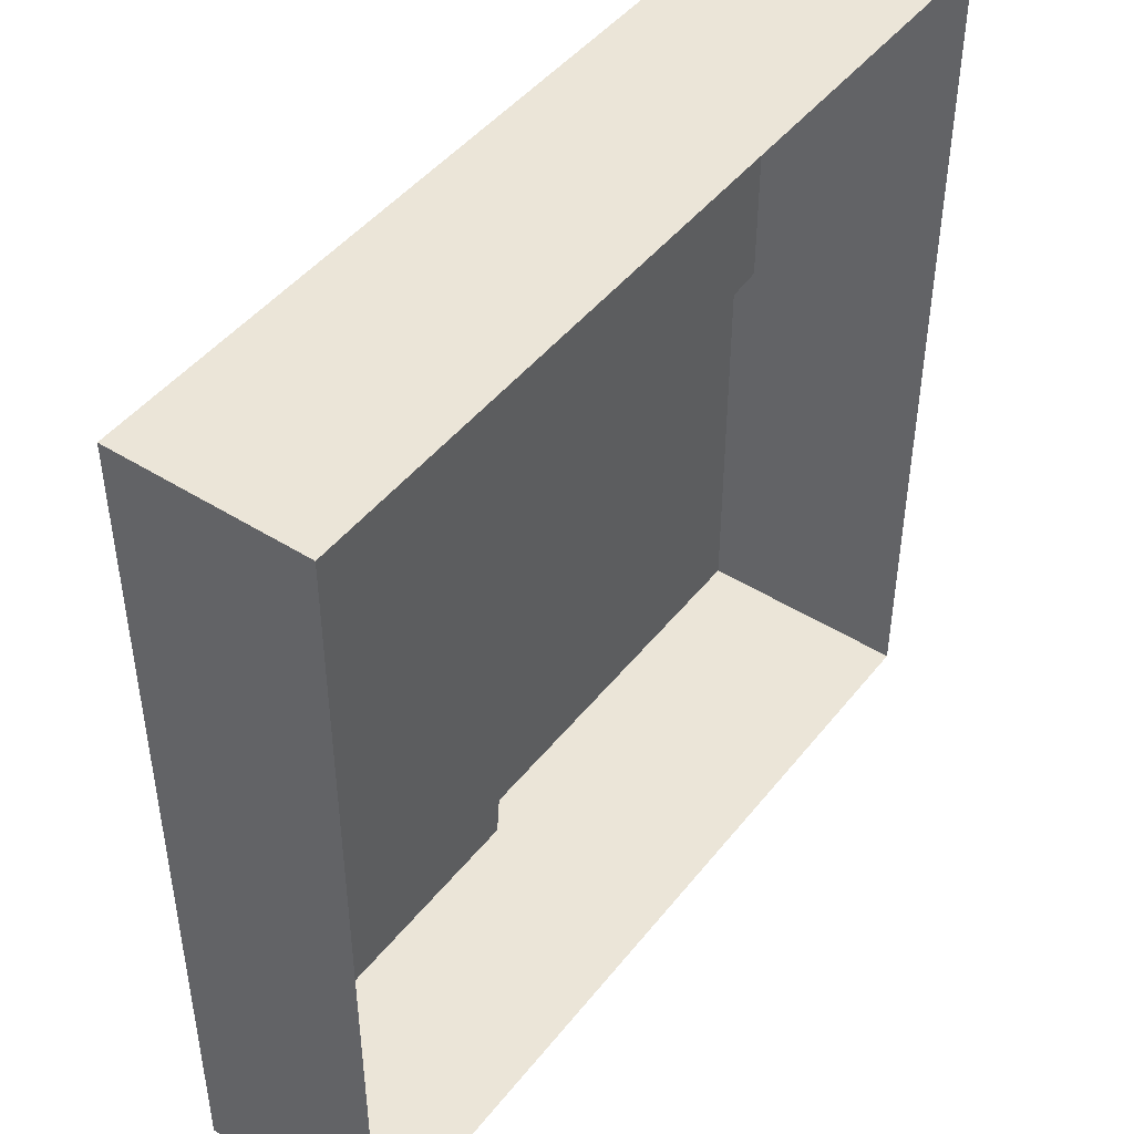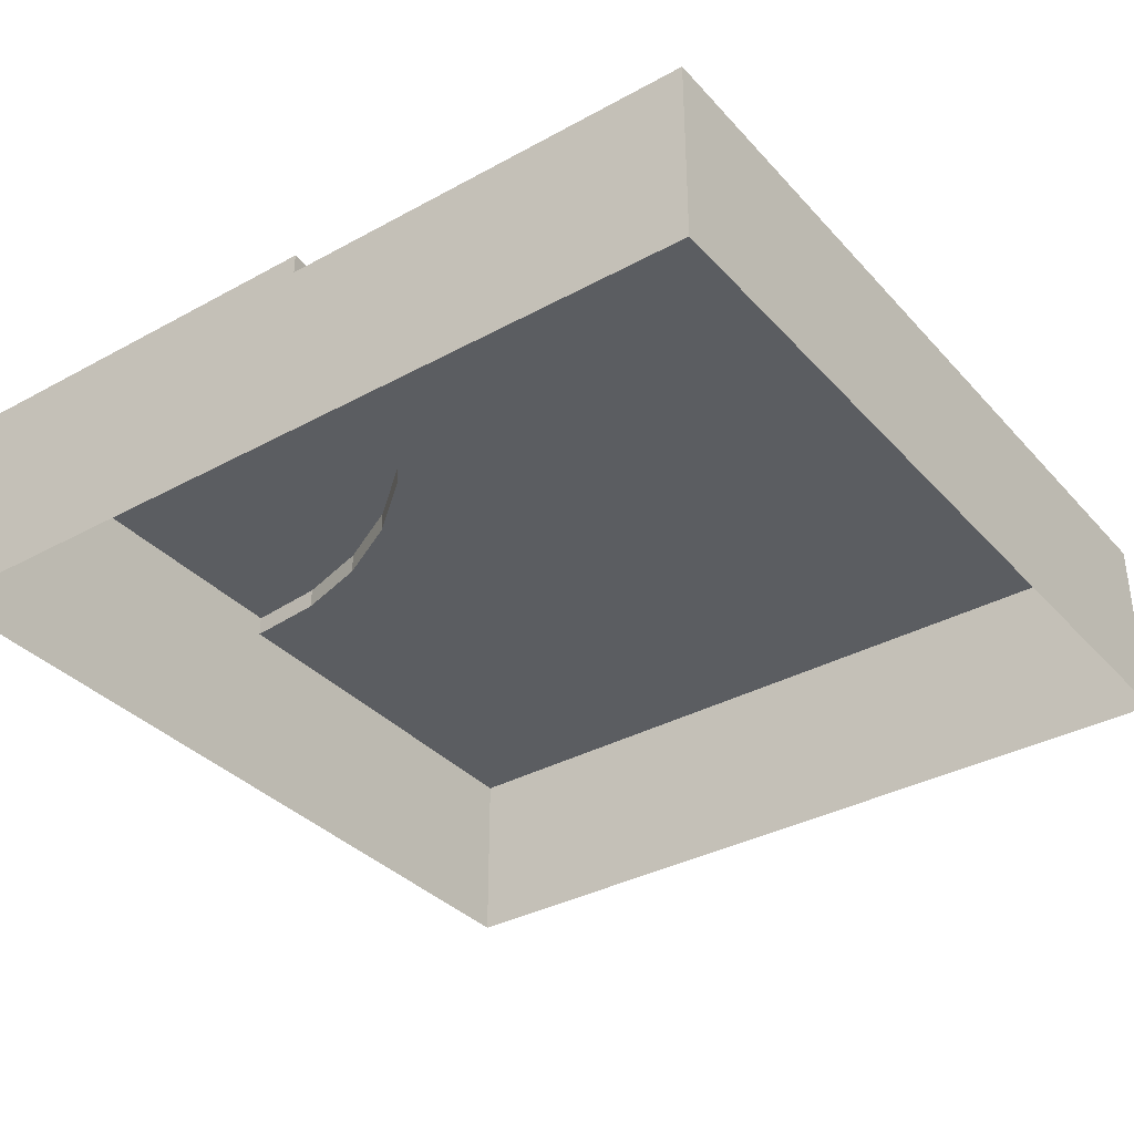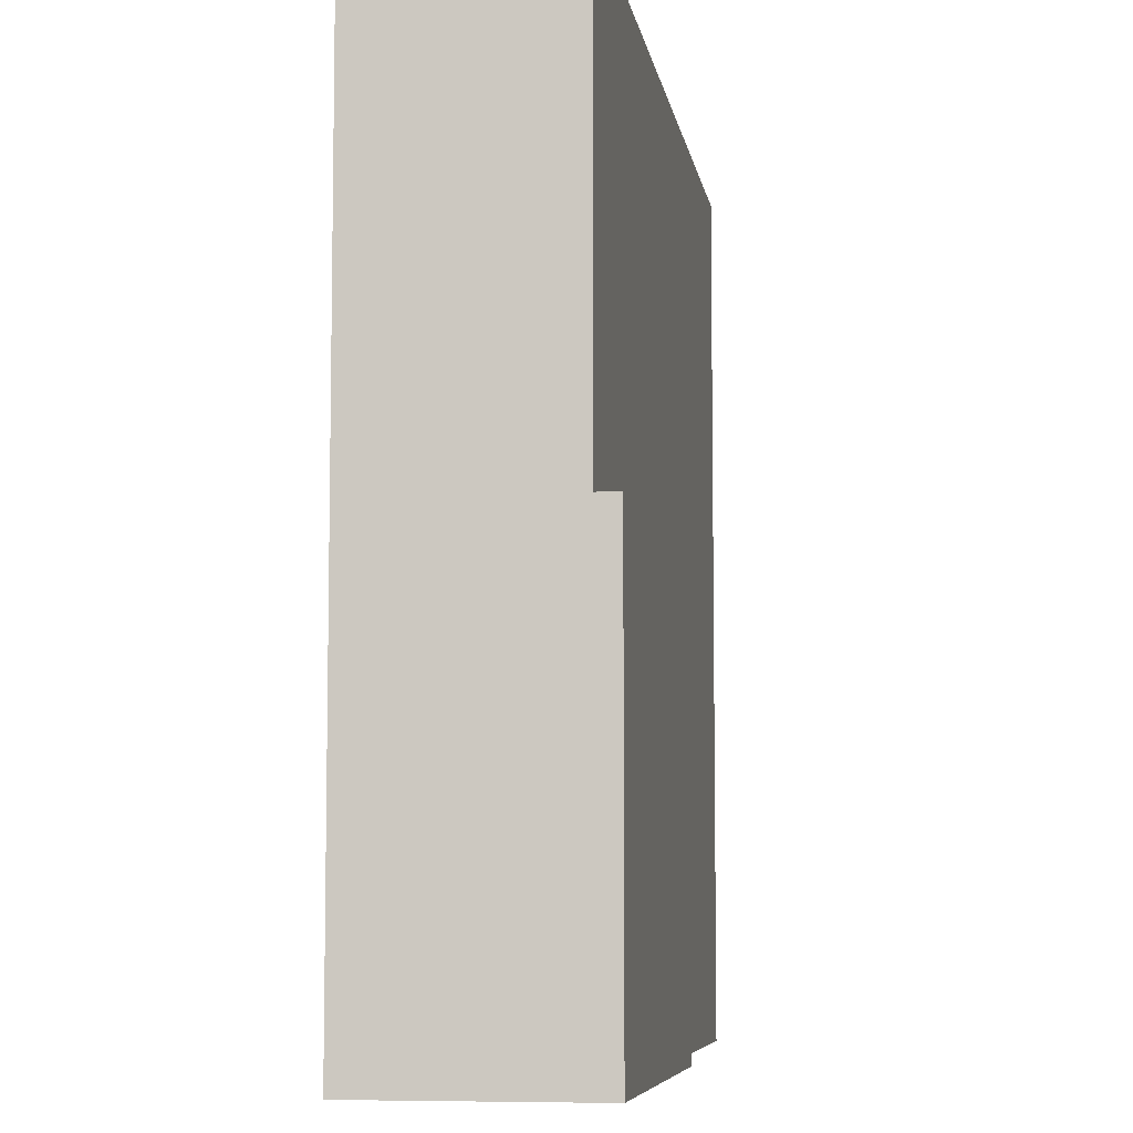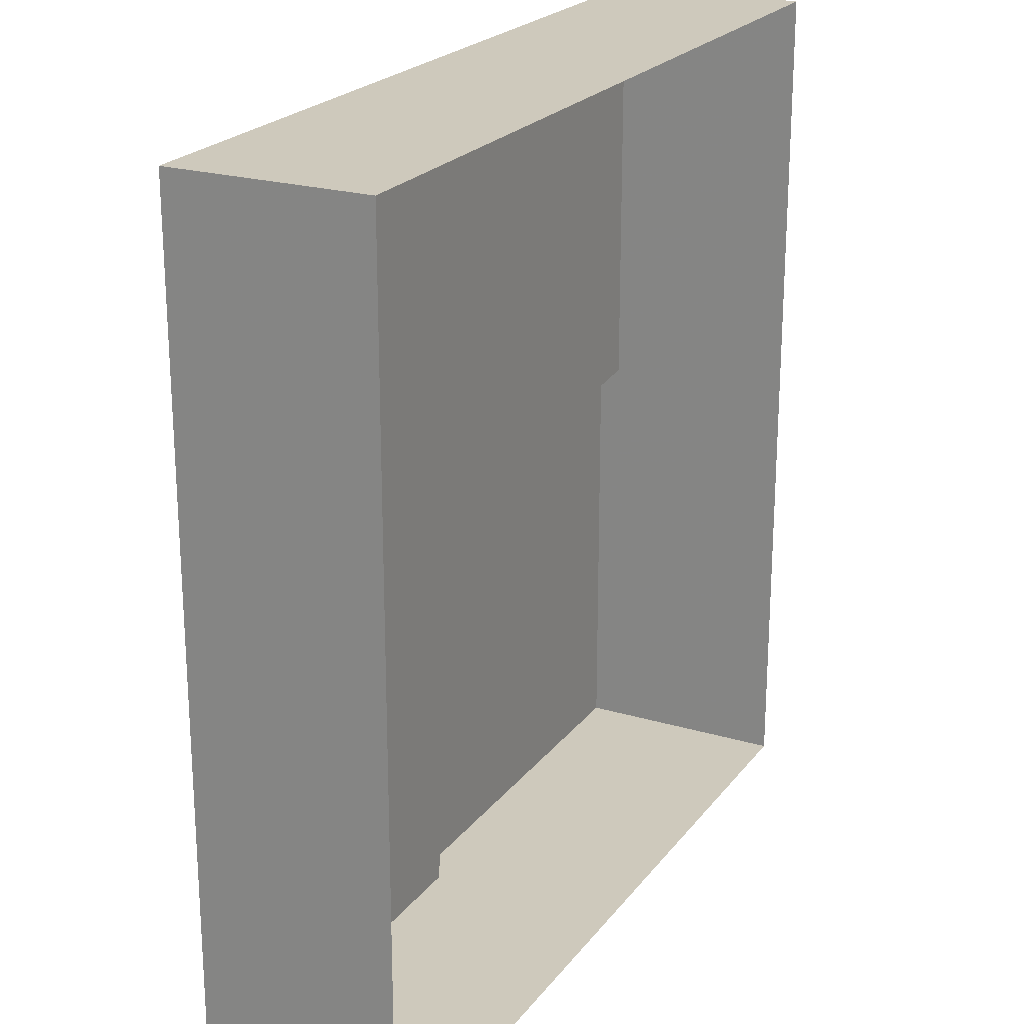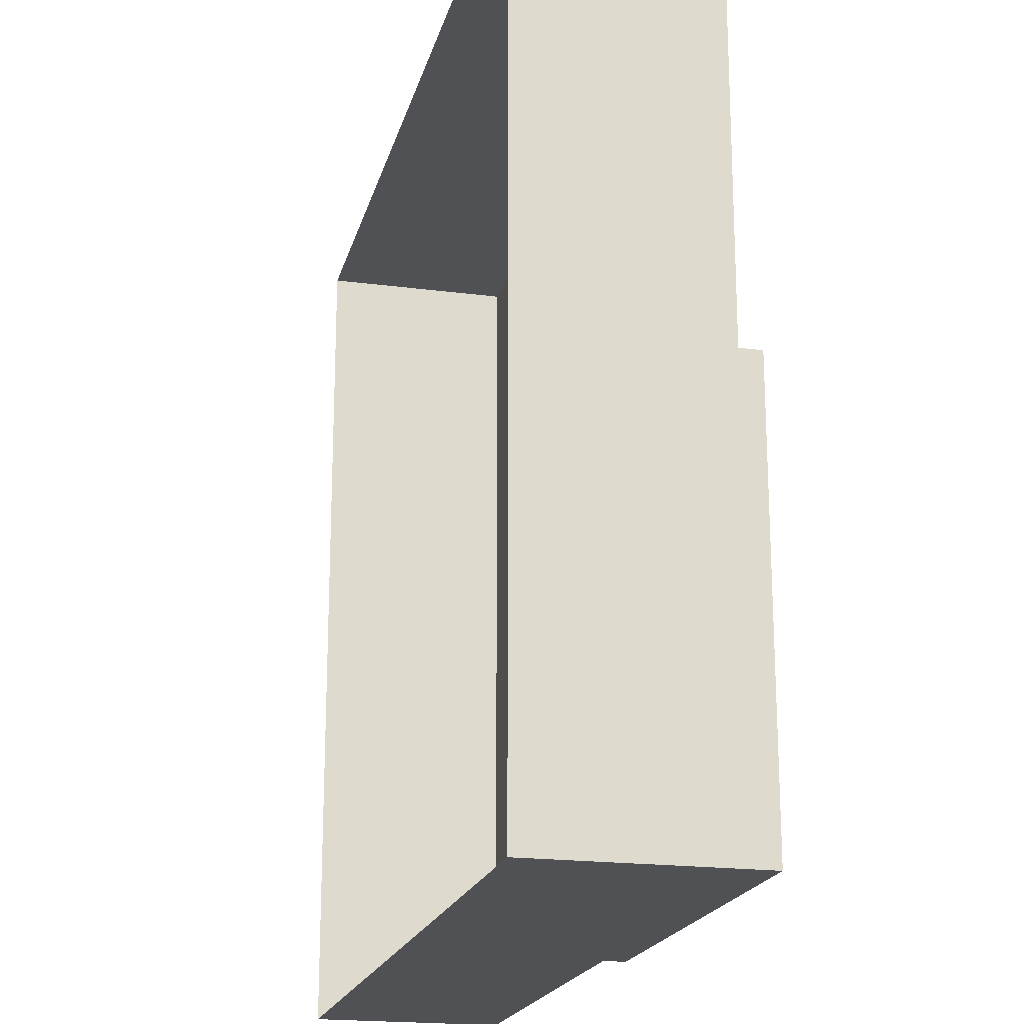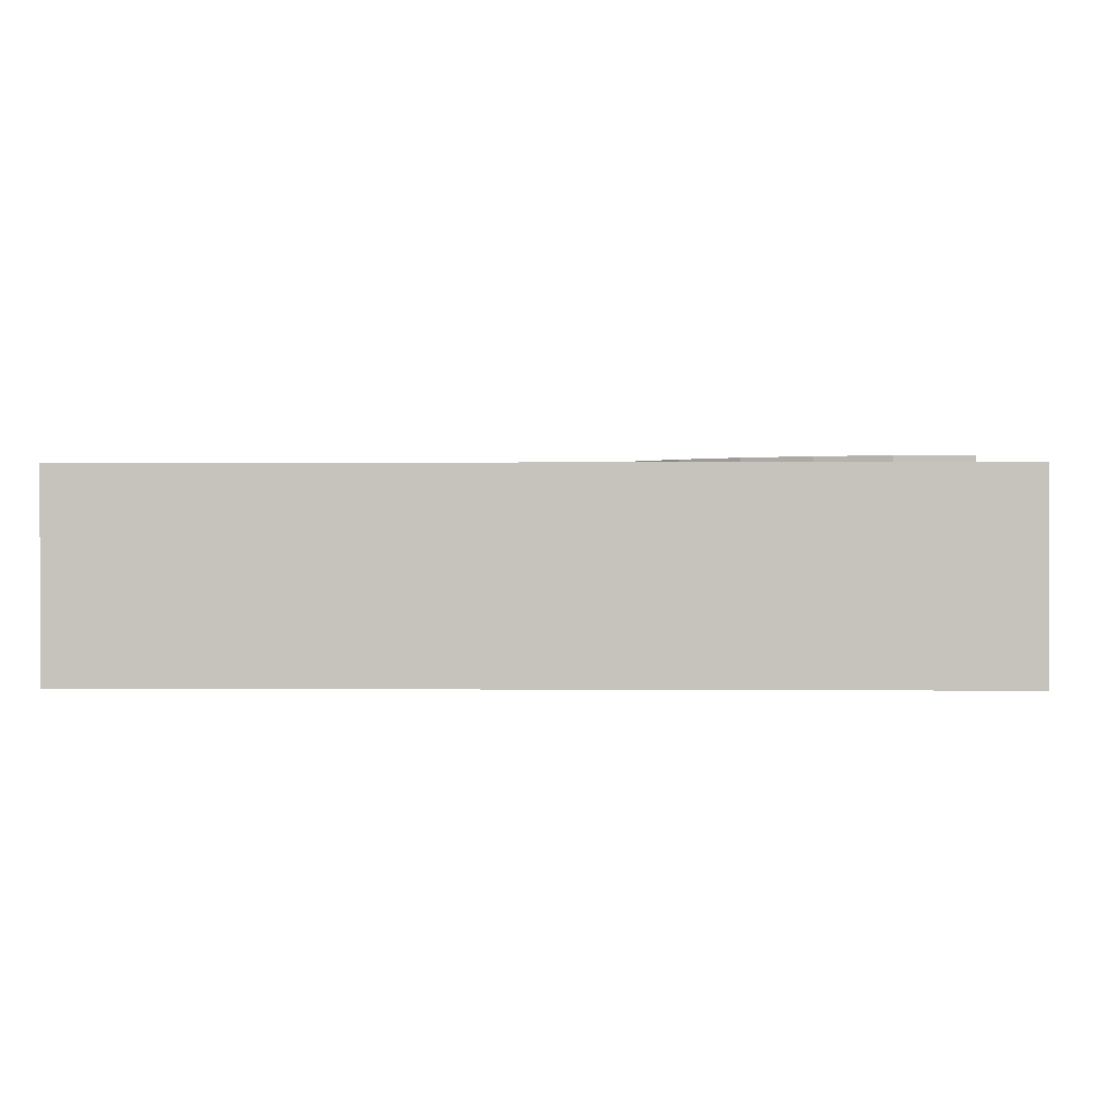
<metadata>
{"format":"obj","ext":"obj","renderer":"f3d","projection":"perspective","resolution":1024,"background":"white","views":[{"elev":45.9,"azim":-54.1,"up":"+Z"},{"elev":-35.4,"azim":-144.1,"up":"+Y"},{"elev":-7.0,"azim":98.8,"up":"+Z"},{"elev":22.3,"azim":-62.8,"up":"+Z"},{"elev":-19.7,"azim":76.4,"up":"+Z"},{"elev":0.5,"azim":2.1,"up":"+Y"}]}
</metadata>
<code>
o water-bedding-convex_Cube.045
v -4 -1 4
v -4 -1 -4
v 4 -1 -4
v -4 0.8 4
v -4 0.8 -4
v 4 0.8 -4
v -4 0 4
v -4 0 -4
v 4 0 -4
v 2e-06 0.8 -4
v 1e-06 -1 -4
v 1e-06 0 -4
v 4 1 -4
v 2e-06 1 -4
v 0.07686 0.8 -3.22
v 0.07686 1 -3.22
v 0.3045 0.8 -2.469
v 0.3045 1 -2.469
v 0.6741 0.8 -1.778
v 0.6741 1 -1.778
v 1.172 0.8 -1.172
v 1.172 1 -1.172
v 1.778 0.8 -0.6741
v 1.778 1 -0.6741
v 2.469 0.8 -0.3045
v 4 -1 4
v 2.469 1 -0.3045
v 3.22 0.8 -0.07687
v 3.22 1 -0.07687
v 4 0.8 4
v 4 0 4
v 4 0.8 -1.2e-05
v 4 -1 -1e-05
v 4 0 -1.1e-05
v 4 1 -1.2e-05
g water-bedding-convex_Cube.045_basecolors
f 15 16 14
f 11 12 9
f 6 9 12
f 2 8 12
f 10 12 8
f 17 18 16
f 10 14 13
f 19 20 18
f 21 22 20
f 4 30 32
f 4 28 25
f 23 24 22
f 4 21 19
f 4 17 15
f 4 25 23
f 25 27 24
f 4 23 21
f 4 15 10
f 4 19 17
f 25 28 29
f 32 35 29
f 4 7 31
f 5 4 10
f 5 8 7
f 31 34 32
f 26 33 34
f 1 7 8
f 28 4 32
f 26 31 7
f 14 16 13
f 16 18 13
f 18 20 13
f 20 22 13
f 22 24 13
f 24 27 13
f 27 29 13
f 29 35 13
f 13 35 32
f 32 34 9
f 33 3 9
f 10 15 14
f 3 11 9
f 10 6 12
f 11 2 12
f 5 10 8
f 15 17 16
f 6 10 13
f 17 19 18
f 19 21 20
f 21 23 22
f 23 25 24
f 27 25 29
f 28 32 29
f 30 4 31
f 4 5 7
f 30 31 32
f 31 26 34
f 2 1 8
f 1 26 7
f 6 13 32
f 6 32 9
f 34 33 9

</code>
